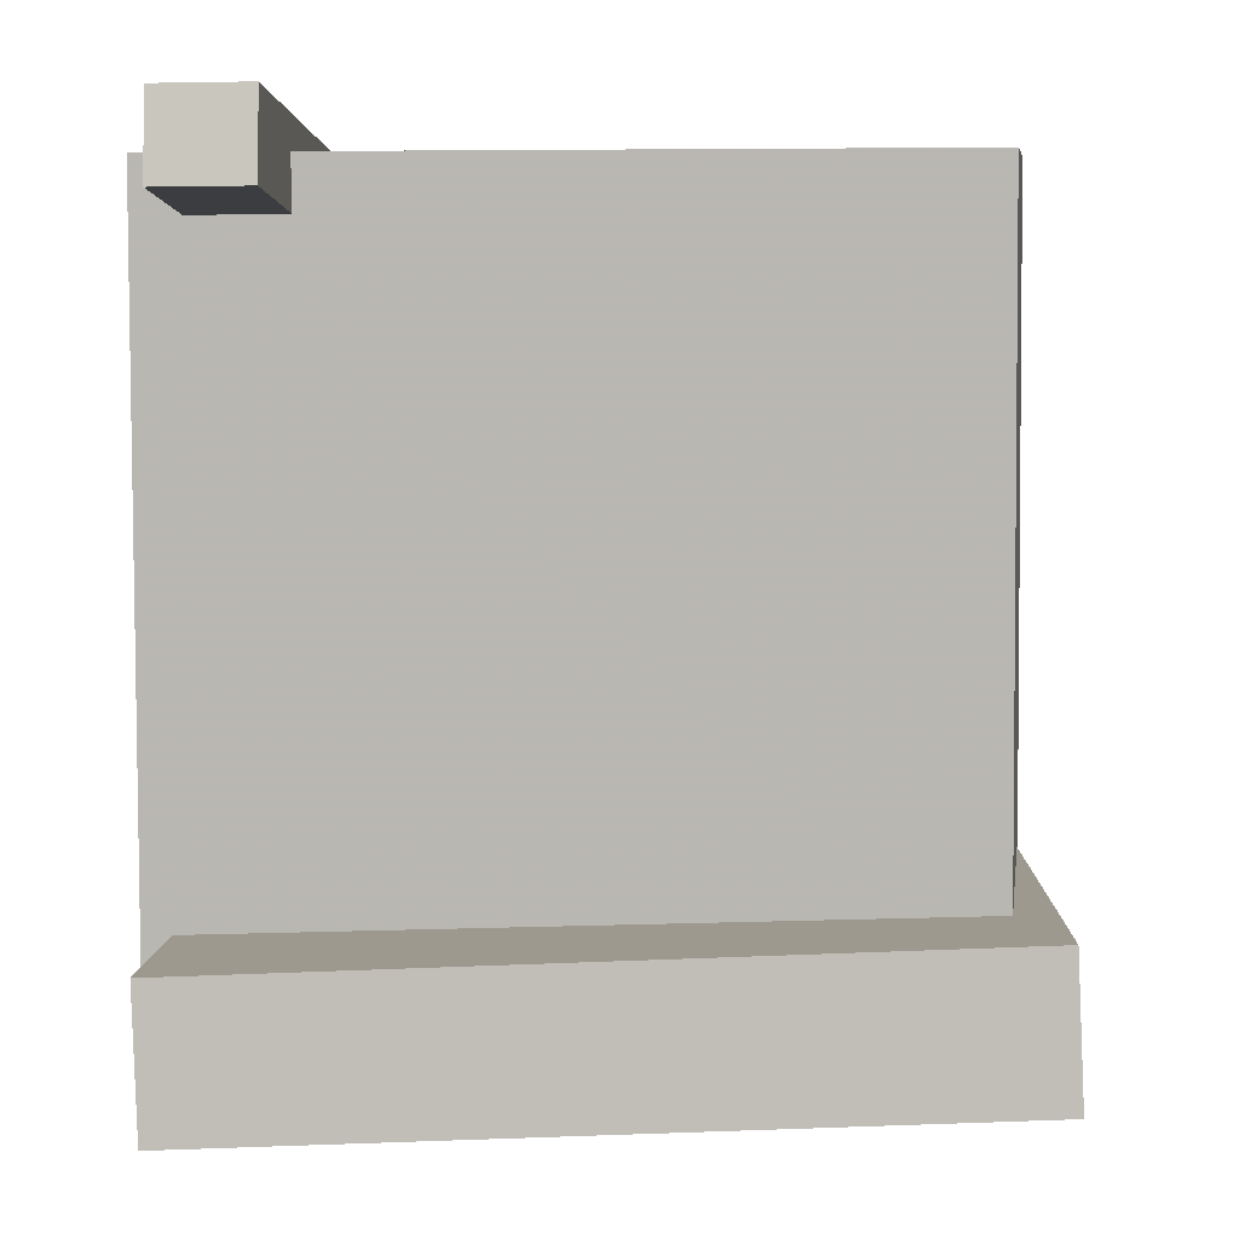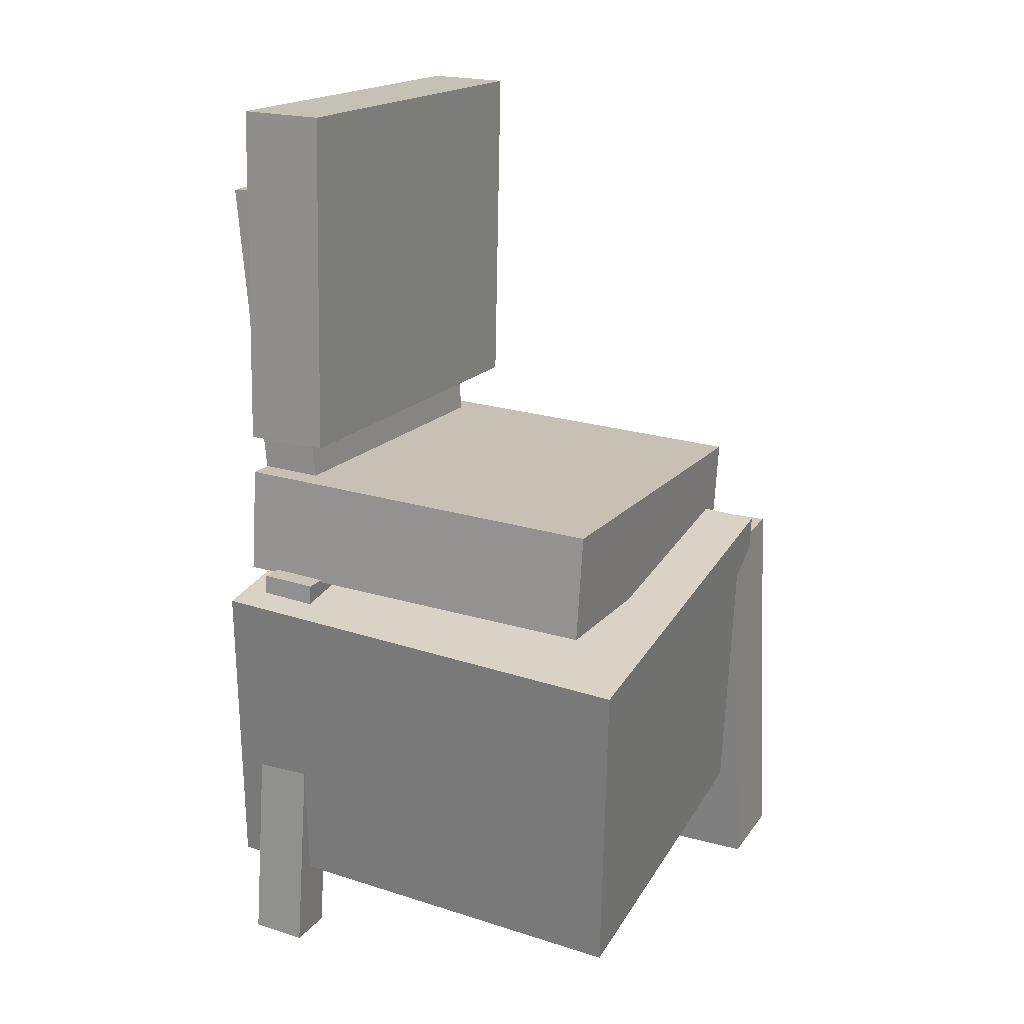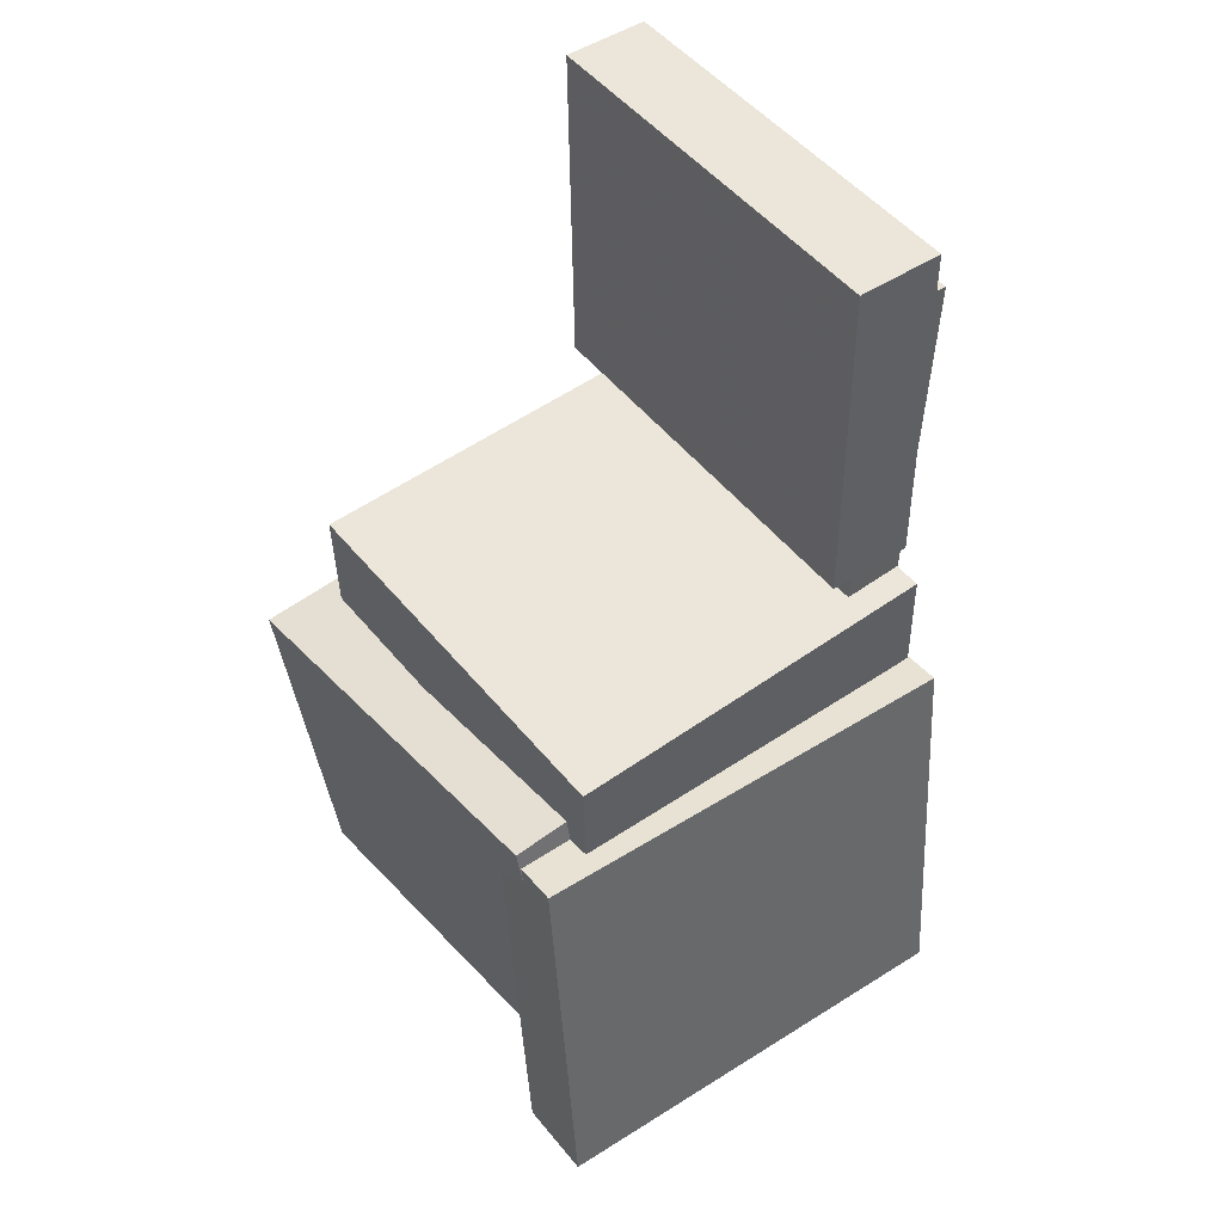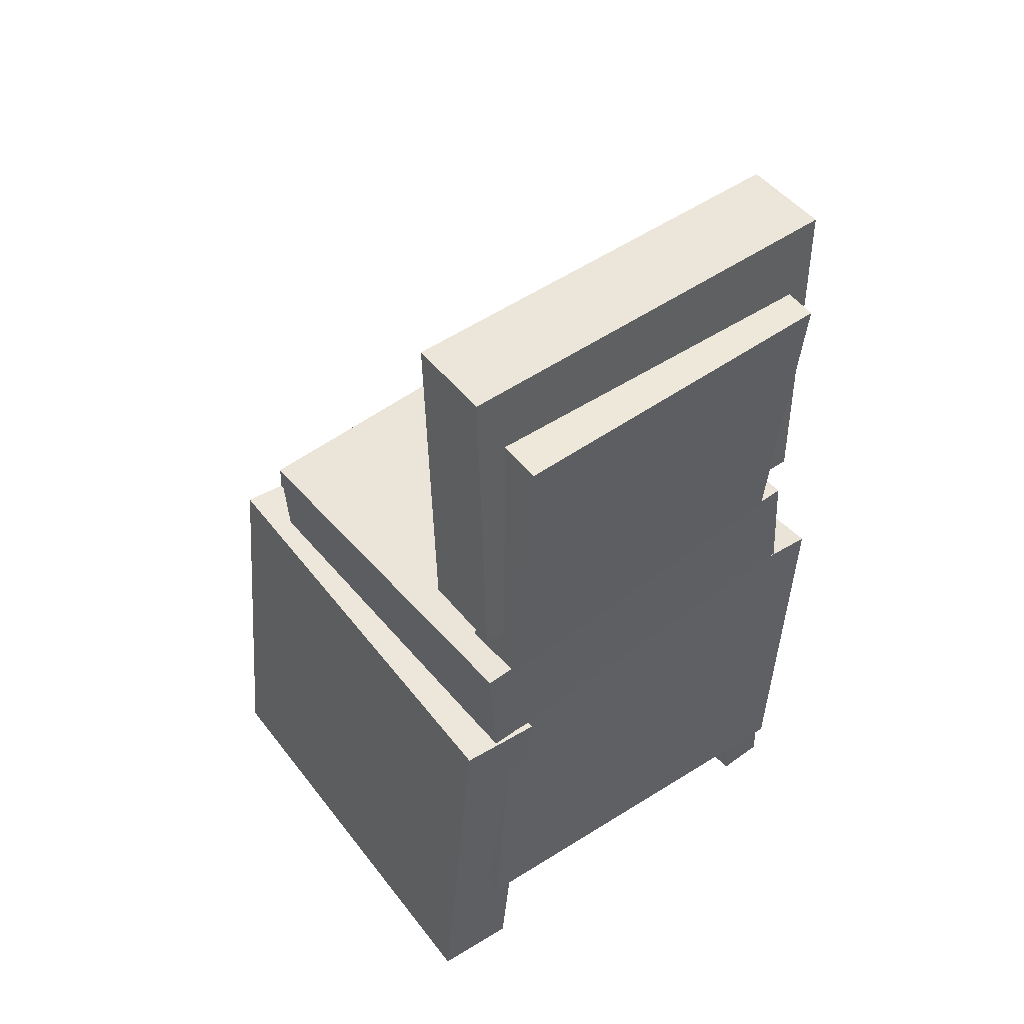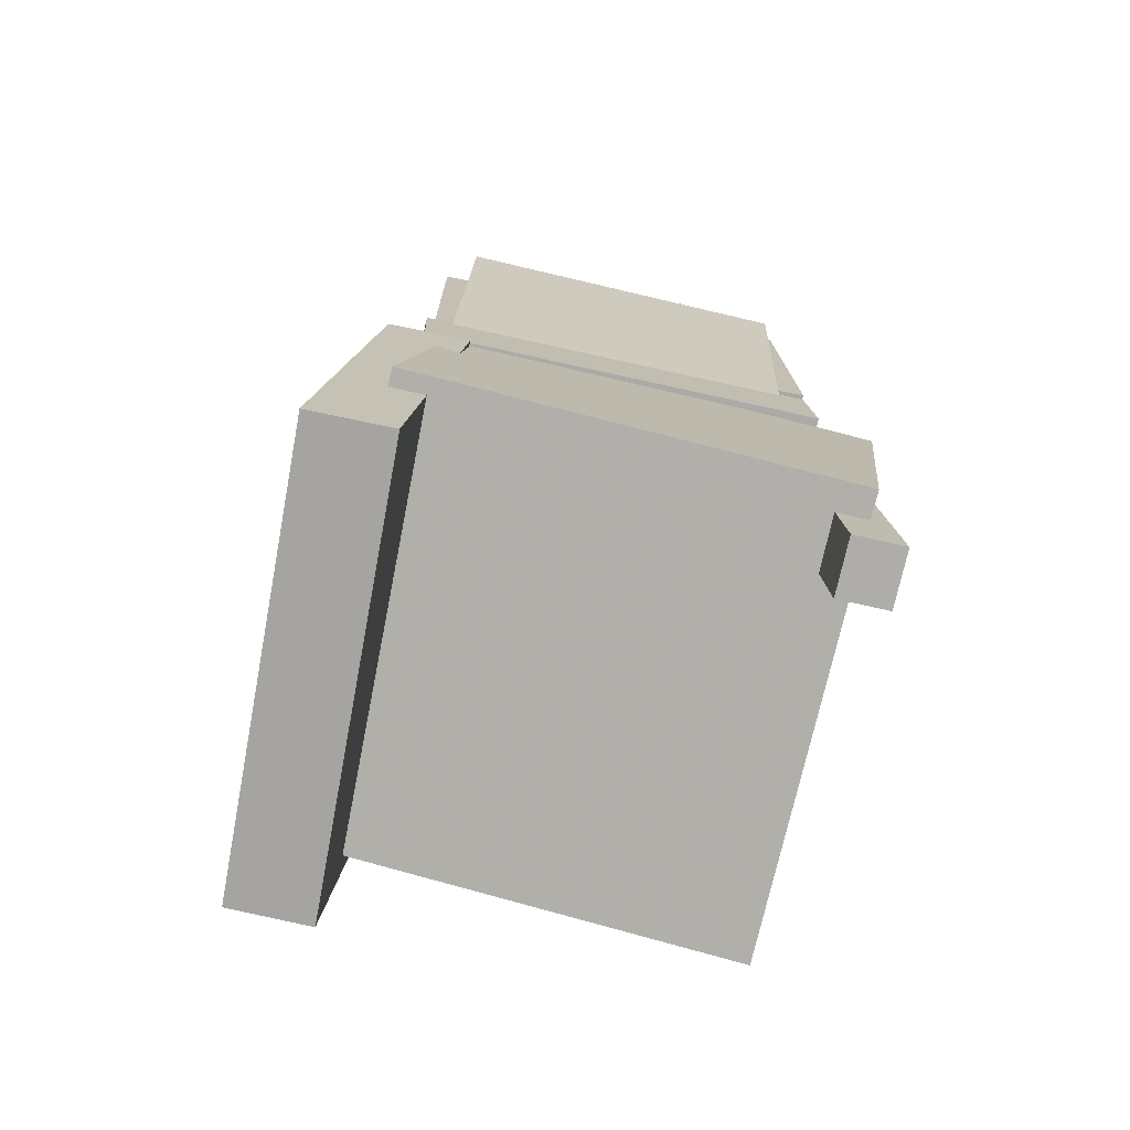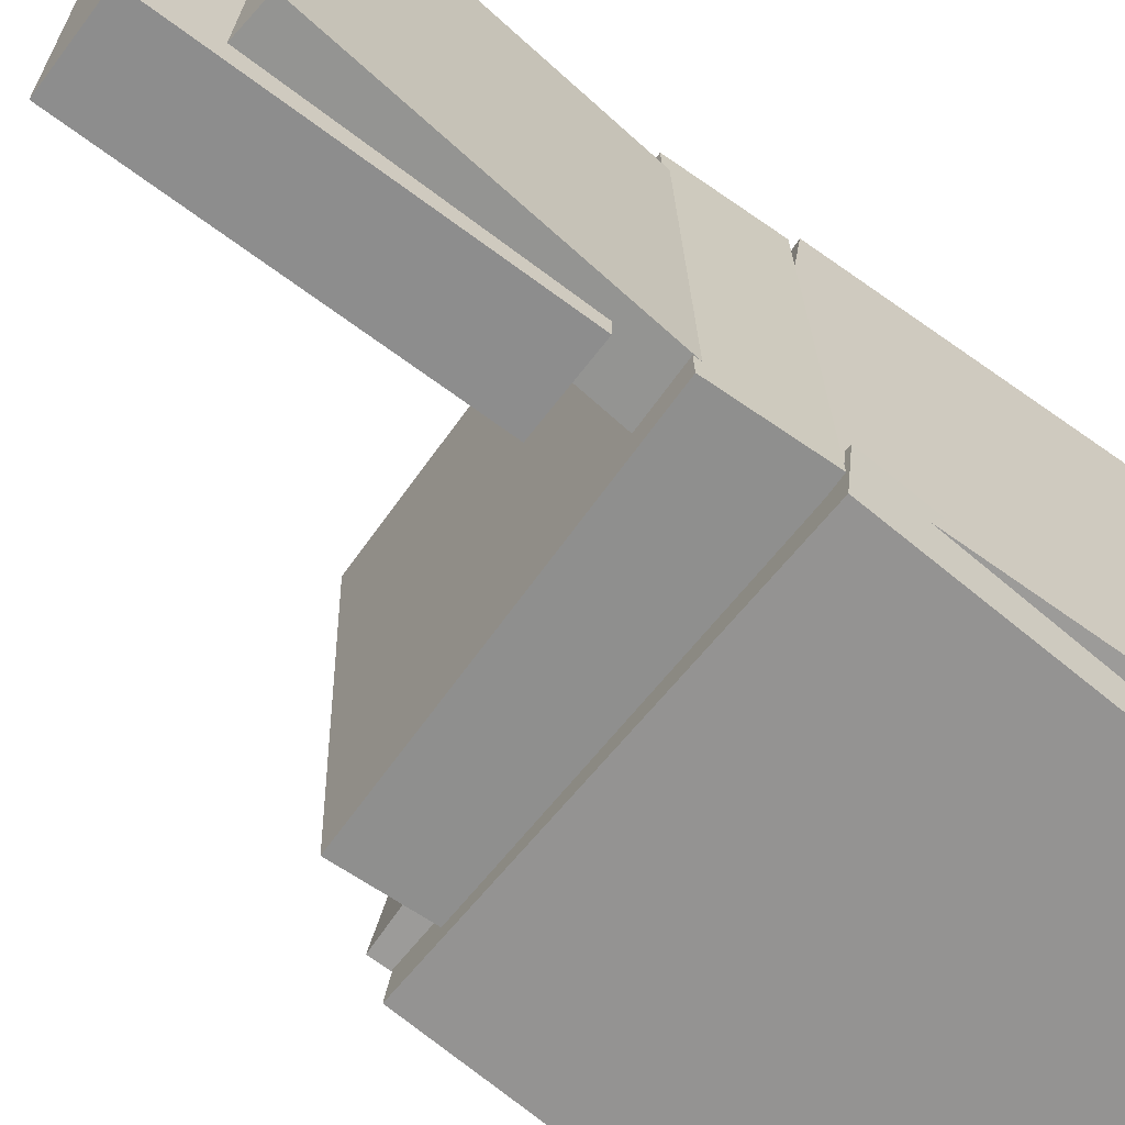
<metadata>
{"format":"obj","ext":"obj","renderer":"f3d","projection":"perspective","resolution":1024,"background":"white","views":[{"elev":-1.9,"azim":1.9,"up":"+Z"},{"elev":18.6,"azim":25.6,"up":"+Y"},{"elev":47.5,"azim":142.6,"up":"+Y"},{"elev":50.2,"azim":-128.2,"up":"+Y"},{"elev":-73.4,"azim":-102.7,"up":"+Y"},{"elev":-66.0,"azim":-128.1,"up":"+Z"}]}
</metadata>
<code>
v -0.1727 -0.03096 0.2028
v -0.1728 -0.03149 0.1581
v -0.1979 -0.4214 0.2075
v -0.198 -0.4219 0.1628
v -0.123 -0.03417 0.2027
v -0.1232 -0.0347 0.158
v -0.1482 -0.4246 0.2074
v -0.1483 -0.4251 0.1627
f 1.0 7.0 5.0
f 1.0 3.0 7.0
f 1.0 4.0 3.0
f 1.0 2.0 4.0
f 3.0 8.0 7.0
f 3.0 4.0 8.0
f 5.0 7.0 8.0
f 5.0 8.0 6.0
f 1.0 5.0 6.0
f 1.0 6.0 2.0
f 2.0 6.0 8.0
f 2.0 8.0 4.0
v -0.2013 -0.04391 -0.1798
v -0.2007 -0.0328 0.1827
v -0.1967 0.05468 -0.1829
v -0.196 0.06579 0.1796
v 0.1486 -0.06032 -0.1799
v 0.1492 -0.04921 0.1826
v 0.1532 0.03827 -0.183
v 0.1538 0.04938 0.1795
f 9.0 15.0 13.0
f 9.0 11.0 15.0
f 9.0 12.0 11.0
f 9.0 10.0 12.0
f 11.0 16.0 15.0
f 11.0 12.0 16.0
f 13.0 15.0 16.0
f 13.0 16.0 14.0
f 9.0 13.0 14.0
f 9.0 14.0 10.0
f 10.0 14.0 16.0
f 10.0 16.0 12.0
v -0.2177 0.3437 -0.1515
v -0.216 0.3369 0.1622
v -0.163 0.3476 -0.1517
v -0.1612 0.3407 0.162
v -0.1946 0.01586 -0.1587
v -0.1928 0.009014 0.1549
v -0.1398 0.01973 -0.159
v -0.1381 0.01289 0.1547
f 17.0 23.0 21.0
f 17.0 19.0 23.0
f 17.0 20.0 19.0
f 17.0 18.0 20.0
f 19.0 24.0 23.0
f 19.0 20.0 24.0
f 21.0 23.0 24.0
f 21.0 24.0 22.0
f 17.0 21.0 22.0
f 17.0 22.0 18.0
f 18.0 22.0 24.0
f 18.0 24.0 20.0
v 0.1783 -0.3201 -0.1981
v -0.2182 -0.2896 -0.1934
v 0.2013 -0.02737 -0.1568
v -0.1952 0.003132 -0.1521
v 0.1786 -0.3742 0.1854
v -0.2179 -0.3437 0.19
v 0.2016 -0.08145 0.2266
v -0.1949 -0.05095 0.2313
f 25.0 31.0 29.0
f 25.0 27.0 31.0
f 25.0 28.0 27.0
f 25.0 26.0 28.0
f 27.0 32.0 31.0
f 27.0 28.0 32.0
f 29.0 31.0 32.0
f 29.0 32.0 30.0
f 25.0 29.0 30.0
f 25.0 30.0 26.0
f 26.0 30.0 32.0
f 26.0 32.0 28.0
v -0.102 0.41 -0.1766
v -0.1786 0.4114 -0.1784
v -0.1107 0.4128 0.1845
v -0.1873 0.4143 0.1826
v -0.1078 0.09897 -0.1743
v -0.1844 0.1004 -0.1761
v -0.1165 0.1018 0.1868
v -0.1931 0.1032 0.1849
f 33.0 39.0 37.0
f 33.0 35.0 39.0
f 33.0 36.0 35.0
f 33.0 34.0 36.0
f 35.0 40.0 39.0
f 35.0 36.0 40.0
f 37.0 39.0 40.0
f 37.0 40.0 38.0
f 33.0 37.0 38.0
f 33.0 38.0 34.0
f 34.0 38.0 40.0
f 34.0 40.0 36.0
v -0.2023 -0.4204 -0.1747
v -0.2046 -0.04885 -0.1389
v -0.1996 -0.4133 -0.2485
v -0.2019 -0.04173 -0.2128
v 0.1995 -0.4194 -0.16
v 0.1973 -0.04786 -0.1242
v 0.2022 -0.4123 -0.2338
v 0.1999 -0.04074 -0.1981
f 41.0 47.0 45.0
f 41.0 43.0 47.0
f 41.0 44.0 43.0
f 41.0 42.0 44.0
f 43.0 48.0 47.0
f 43.0 44.0 48.0
f 45.0 47.0 48.0
f 45.0 48.0 46.0
f 41.0 45.0 46.0
f 41.0 46.0 42.0
f 42.0 46.0 48.0
f 42.0 48.0 44.0

</code>
